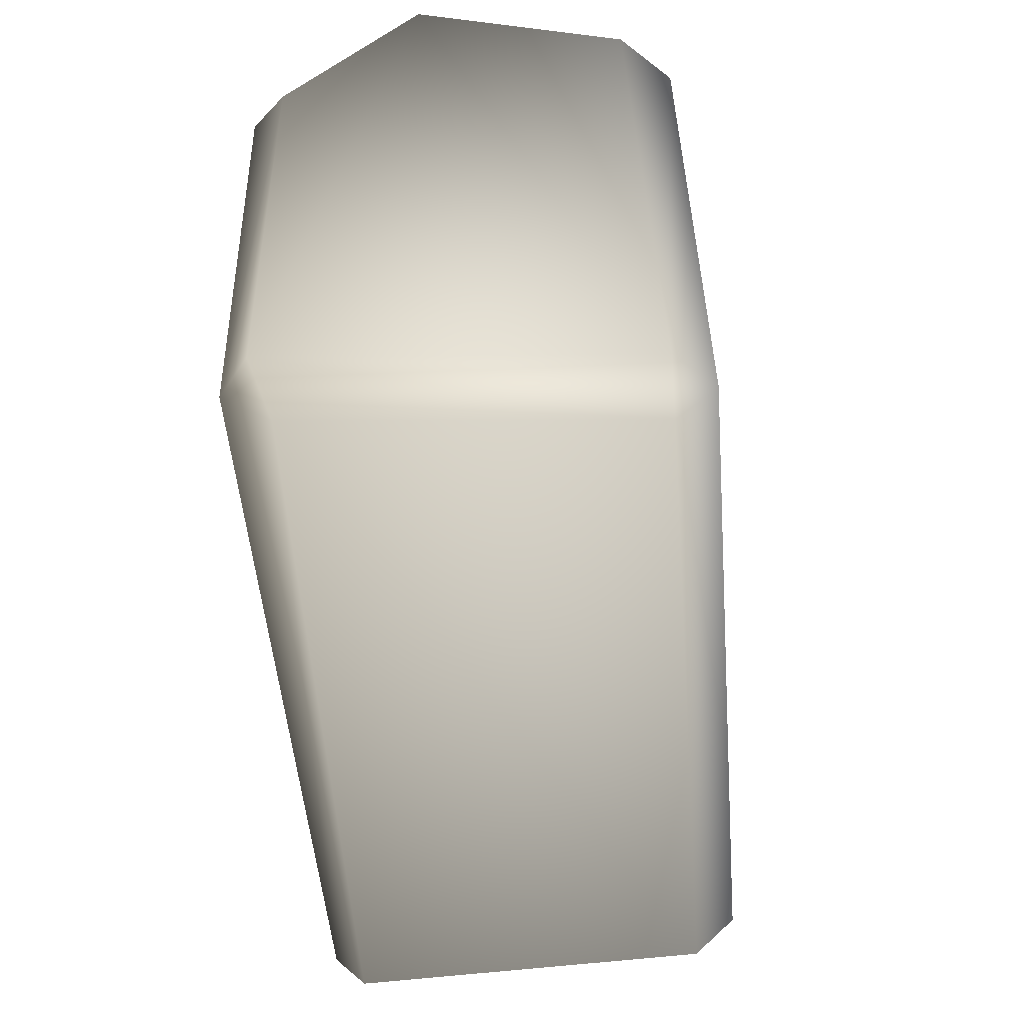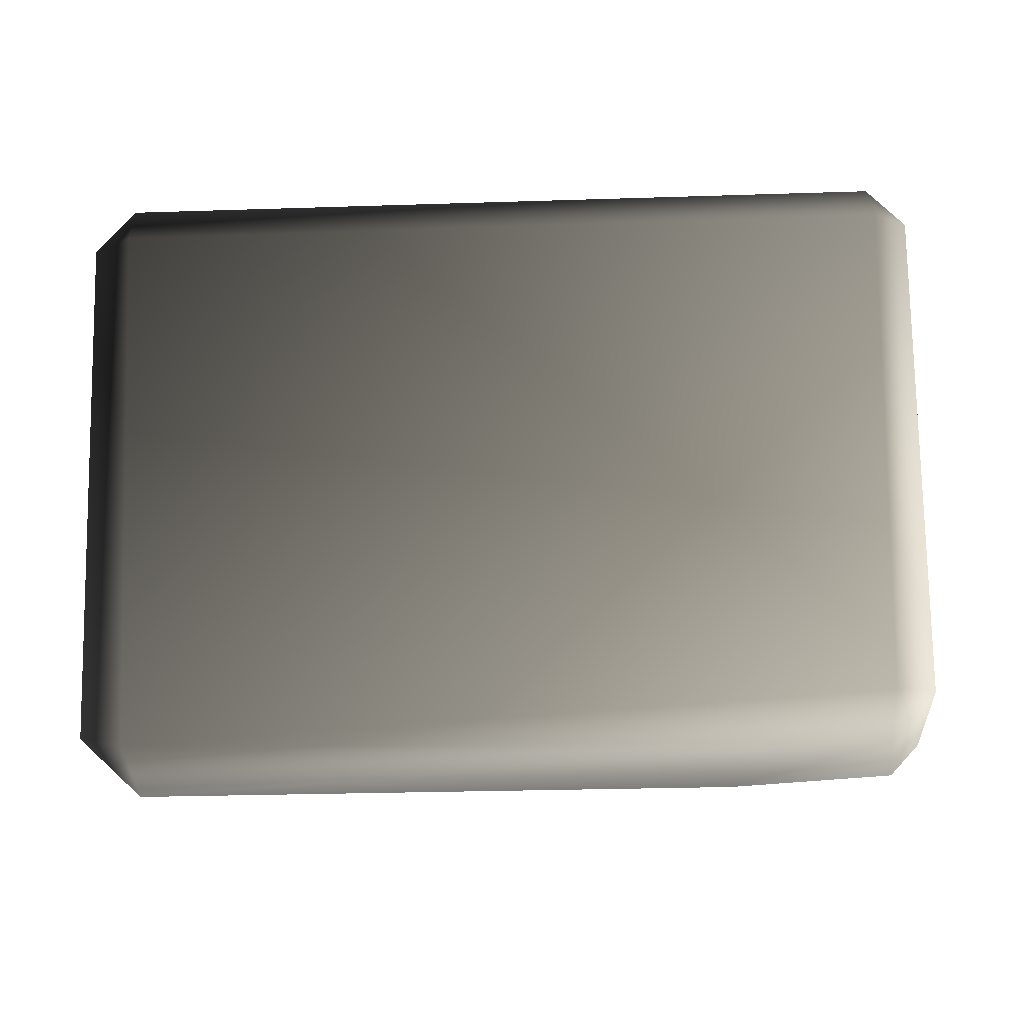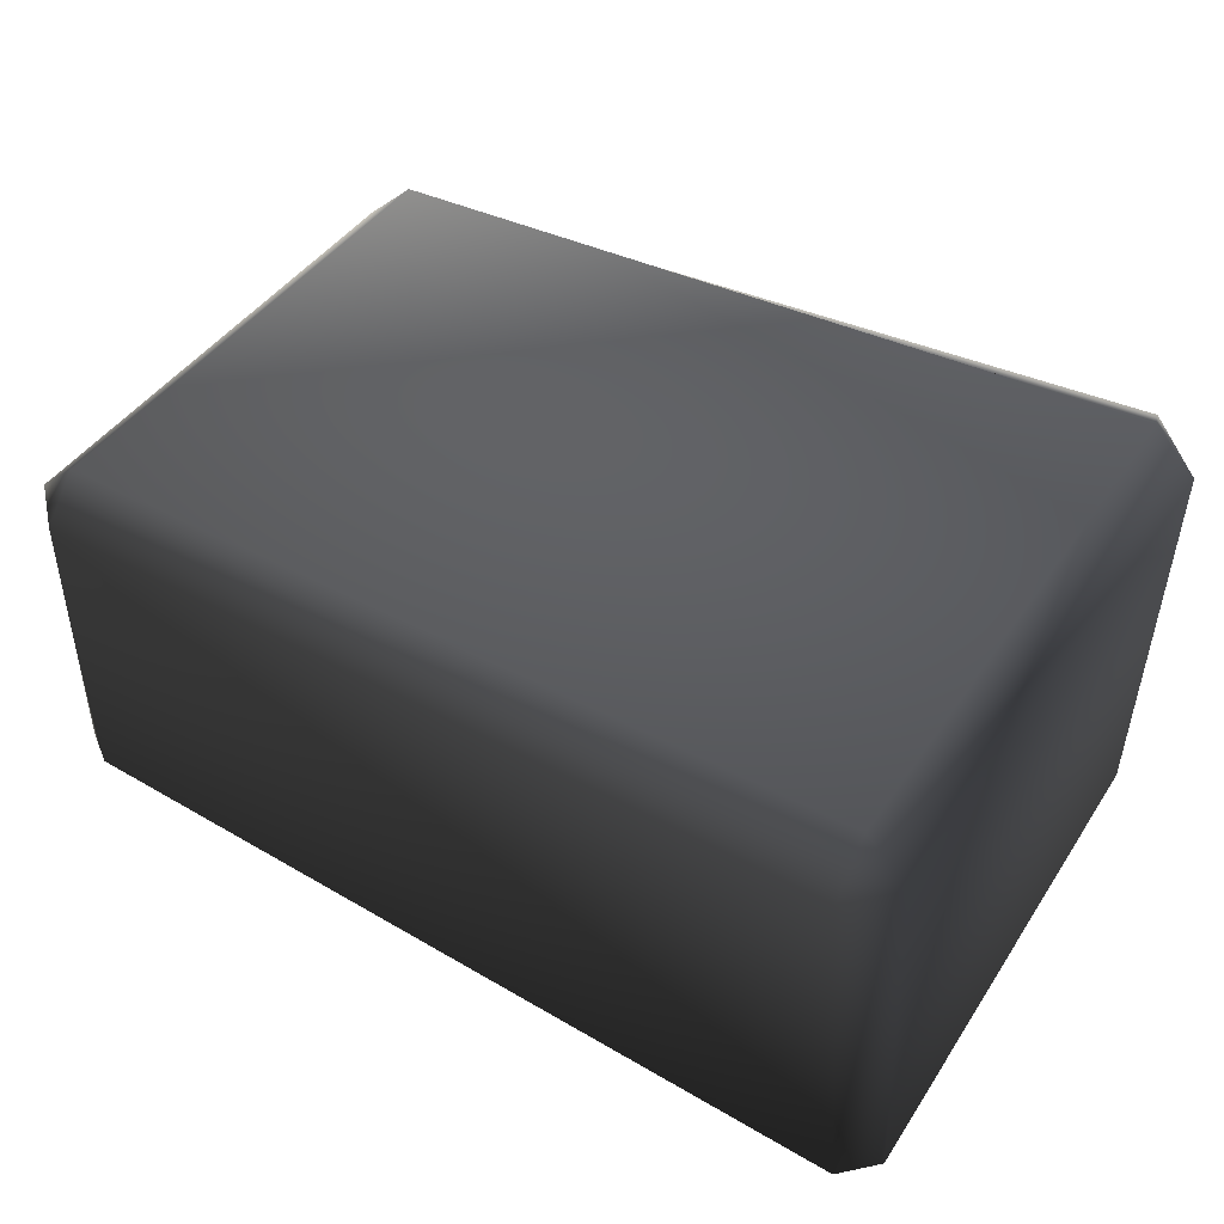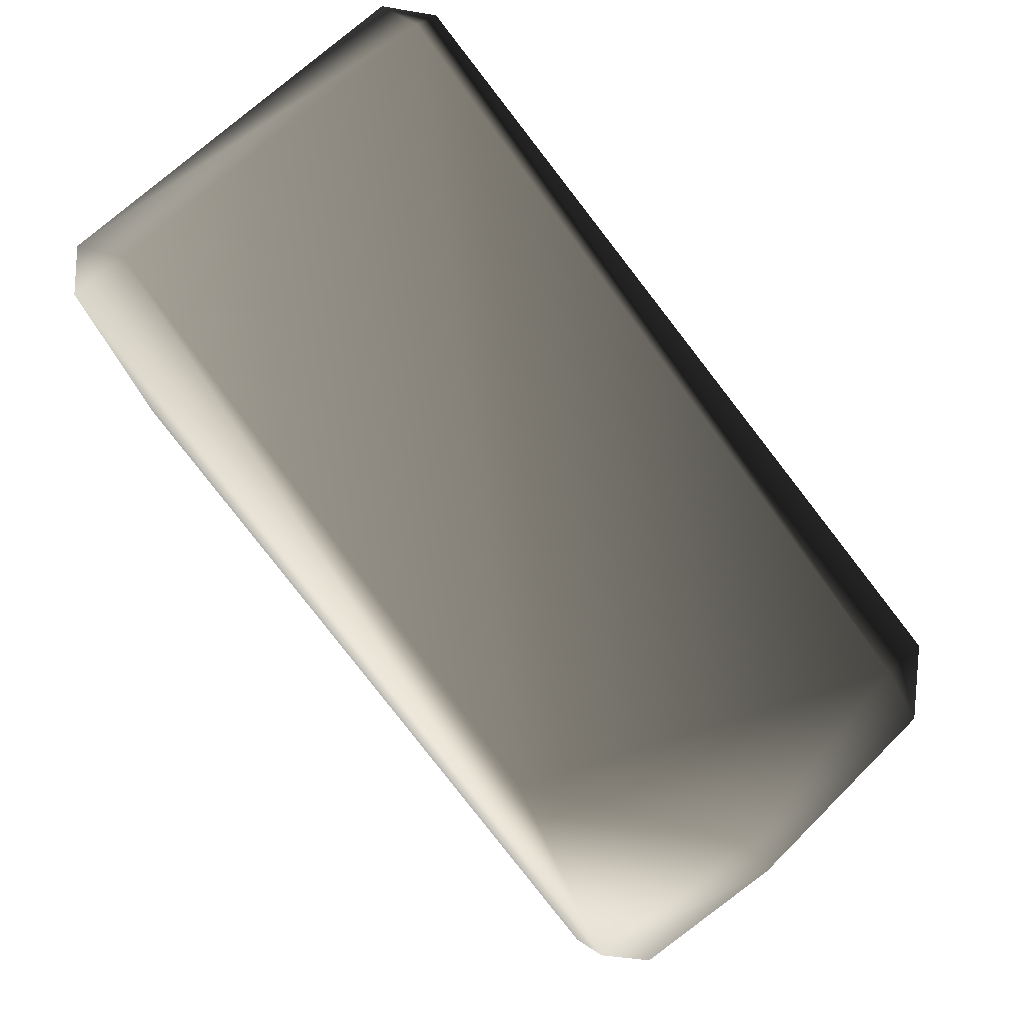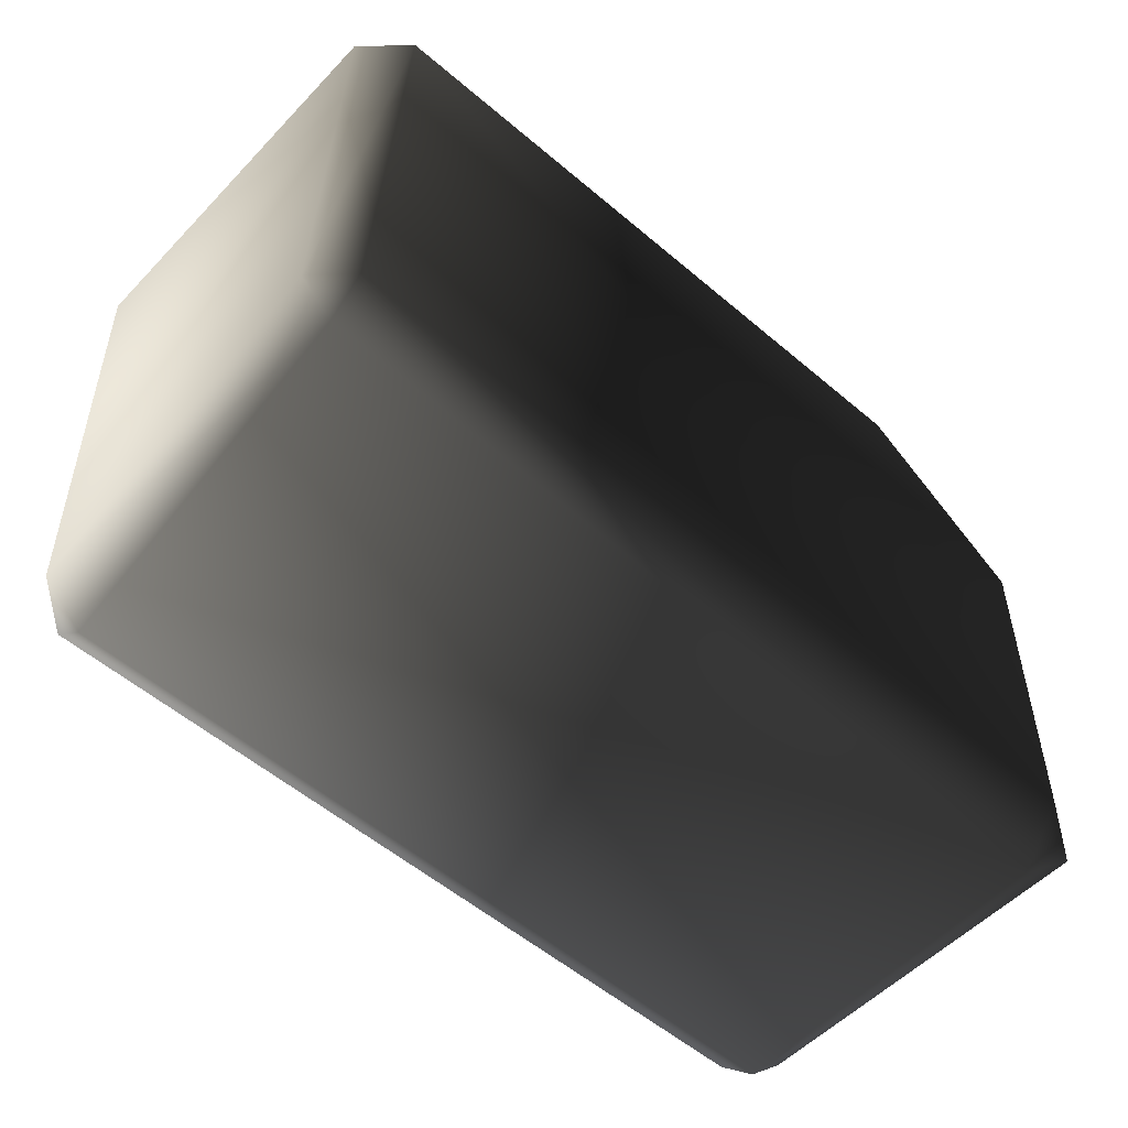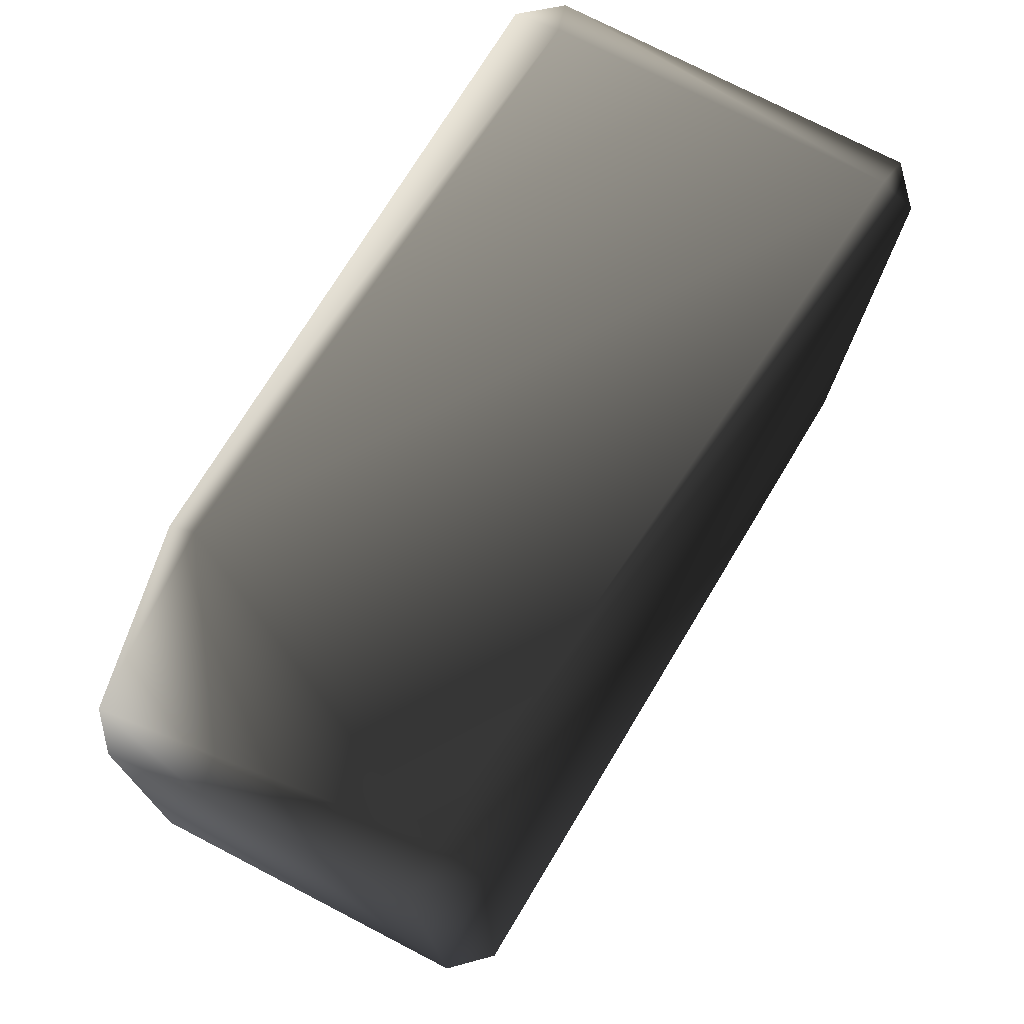
<metadata>
{"format":"obj","ext":"obj","renderer":"f3d","projection":"perspective","resolution":1024,"background":"white","views":[{"elev":-45.9,"azim":-86.0,"up":"+Y"},{"elev":79.5,"azim":177.7,"up":"+Z"},{"elev":47.1,"azim":31.7,"up":"+Z"},{"elev":78.7,"azim":-129.1,"up":"+Y"},{"elev":-57.2,"azim":137.9,"up":"+Y"},{"elev":72.1,"azim":-59.9,"up":"+Y"}]}
</metadata>
<code>
v 0.8602 0.6504 -0.359
v -0.5528 0.6938 -0.414
v 0.8602 0.7013 0.448
v -0.8464 0.6372 0.3293
v -0.9235 0.6938 -0.1267
v 0.9299 -0.6836 -0.414
v 0.8687 -0.6762 0.4077
v -0.8996 -0.6446 -0.3746
v -0.8699 -0.6682 0.3845
v 0.9633 -0.5817 0.4077
v 0.9943 0.5673 0.448
v 0.8687 -0.5817 0.5023
v 0.8906 0.5938 0.5213
v 0.8602 0.7013 0.448
v -0.8464 0.6372 0.3293
v -0.8464 0.5277 0.4388
v -0.8699 -0.5807 0.472
v -0.8699 -0.6682 0.3845
v 0.8687 -0.6762 0.4077
v -0.9558 0.5277 0.3293
v -0.9573 -0.5807 0.3845
v 0.9299 -0.6836 -0.414
v -0.8996 -0.6446 -0.3746
v 0.9299 -0.6103 -0.4873
v -0.8818 -0.5474 -0.4873
v 0.9943 0.5164 -0.414
v 1.003 -0.6103 -0.414
v 0.8906 0.566 -0.4873
v -0.5528 0.6938 -0.414
v 0.8602 0.6504 -0.359
v -0.5528 0.6205 -0.4873
v -0.9235 0.3128 -0.4873
v -0.9968 -0.5714 -0.414
v -0.9968 0.3128 -0.414
v -0.5528 0.6205 -0.4873
v -0.9235 0.3128 -0.4873
v -0.5528 0.6938 -0.414
v -0.9235 0.6938 -0.1267
v -0.9772 0.4395 -0.2718
v -0.9968 0.3128 -0.414
v -0.9968 0.6205 -0.1267
v -0.9968 -0.5714 -0.414
v -0.8464 0.5277 0.4388
v -0.8464 0.6372 0.3293
v -0.9558 0.5277 0.3293
v -0.9573 -0.5807 0.3845
v -0.8699 -0.5807 0.472
v -0.8699 -0.6682 0.3845
v -0.8996 -0.6446 -0.3746
v -0.8818 -0.5474 -0.4873
v 0.8602 0.6504 -0.359
v 0.9943 0.5164 -0.414
v 0.8906 0.566 -0.4873
v 0.8602 0.7013 0.448
v 0.8906 0.5938 0.5213
v 0.9943 0.5673 0.448
v 0.8687 -0.5817 0.5023
v 0.8687 -0.6762 0.4077
v 0.9633 -0.5817 0.4077
v 0.9299 -0.6836 -0.414
v 1.003 -0.6103 -0.414
v 0.9299 -0.6103 -0.4873
g P_CE_BrickSmall_01_(36)_914_26
f 1 3 2
f 2 3 4
f 4 5 2
f 6 8 7
f 7 8 9
f 10 12 11
f 11 12 13
f 13 15 14
f 16 15 13
f 17 19 18
f 12 19 17
f 12 17 13
f 13 17 16
f 20 16 21
f 21 16 17
f 22 24 23
f 23 24 25
f 26 28 27
f 27 28 24
f 28 25 24
f 29 31 30
f 30 31 28
f 25 28 31
f 25 31 32
f 33 25 34
f 34 25 32
f 35 37 36
f 37 38 36
f 39 41 40
f 40 41 39
f 40 41 42
f 36 41 40
f 38 41 36
f 43 45 44
f 45 38 44
f 41 38 45
f 46 41 45
f 42 41 46
f 47 48 46
f 46 48 42
f 42 48 49
f 42 49 50
f 51 53 52
f 51 52 54
f 55 54 56
f 54 52 56
f 57 59 58
f 59 60 58
f 61 62 60
f 61 60 59
f 61 59 52
f 52 59 56

</code>
